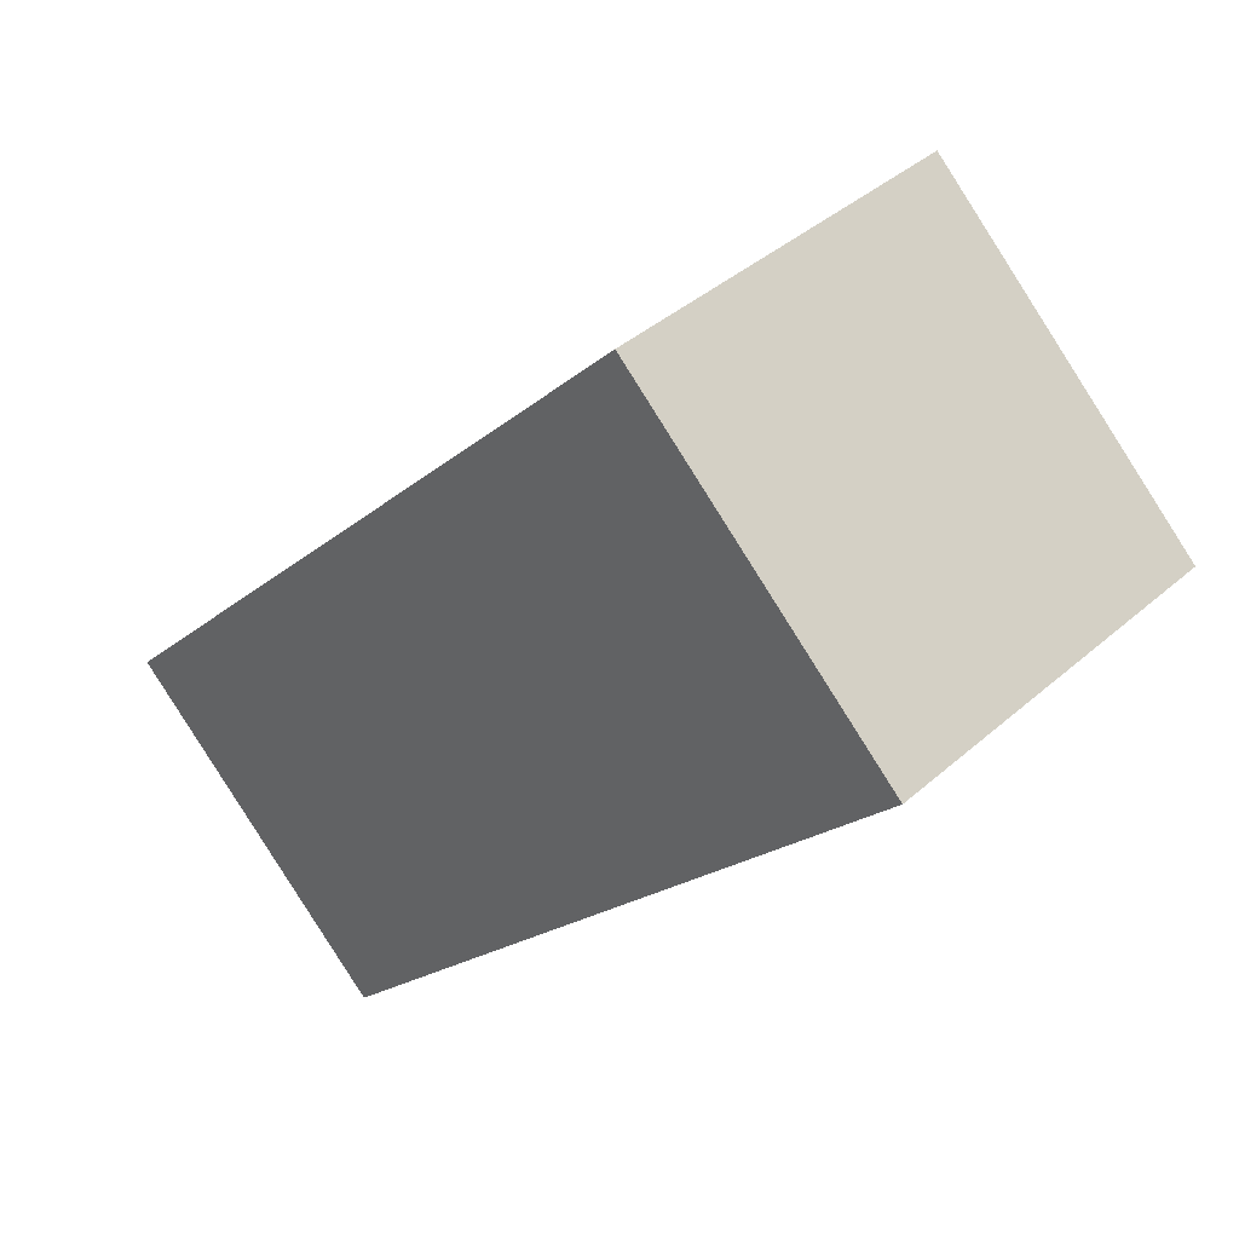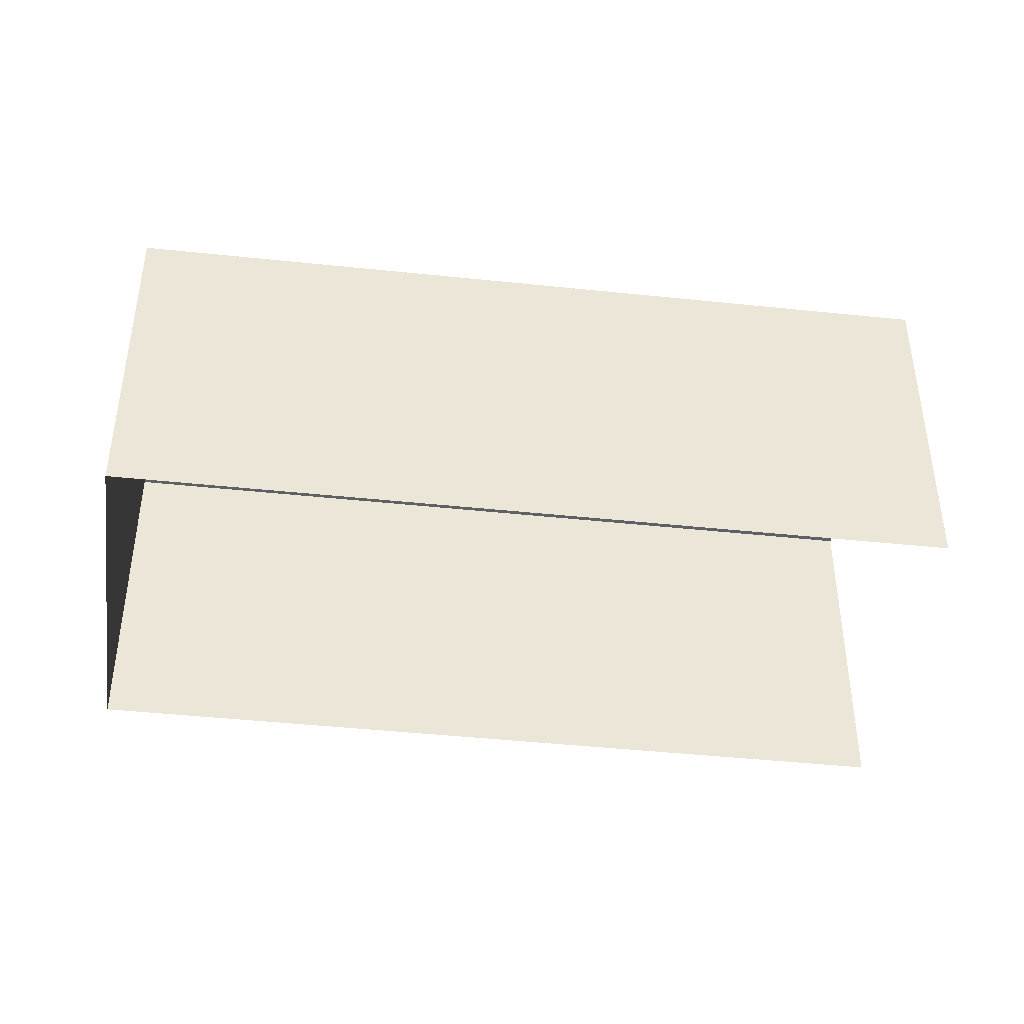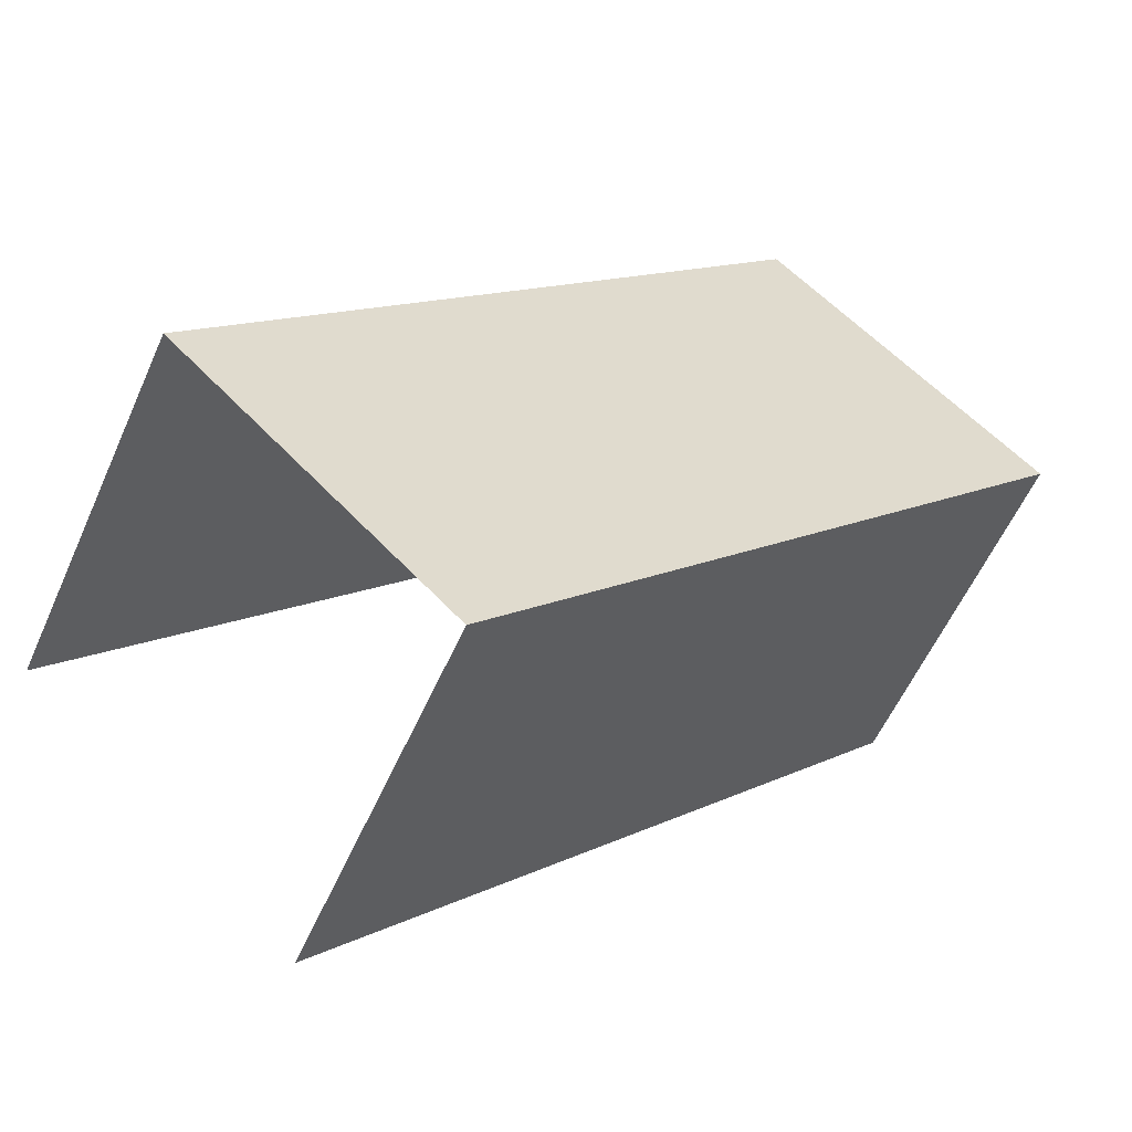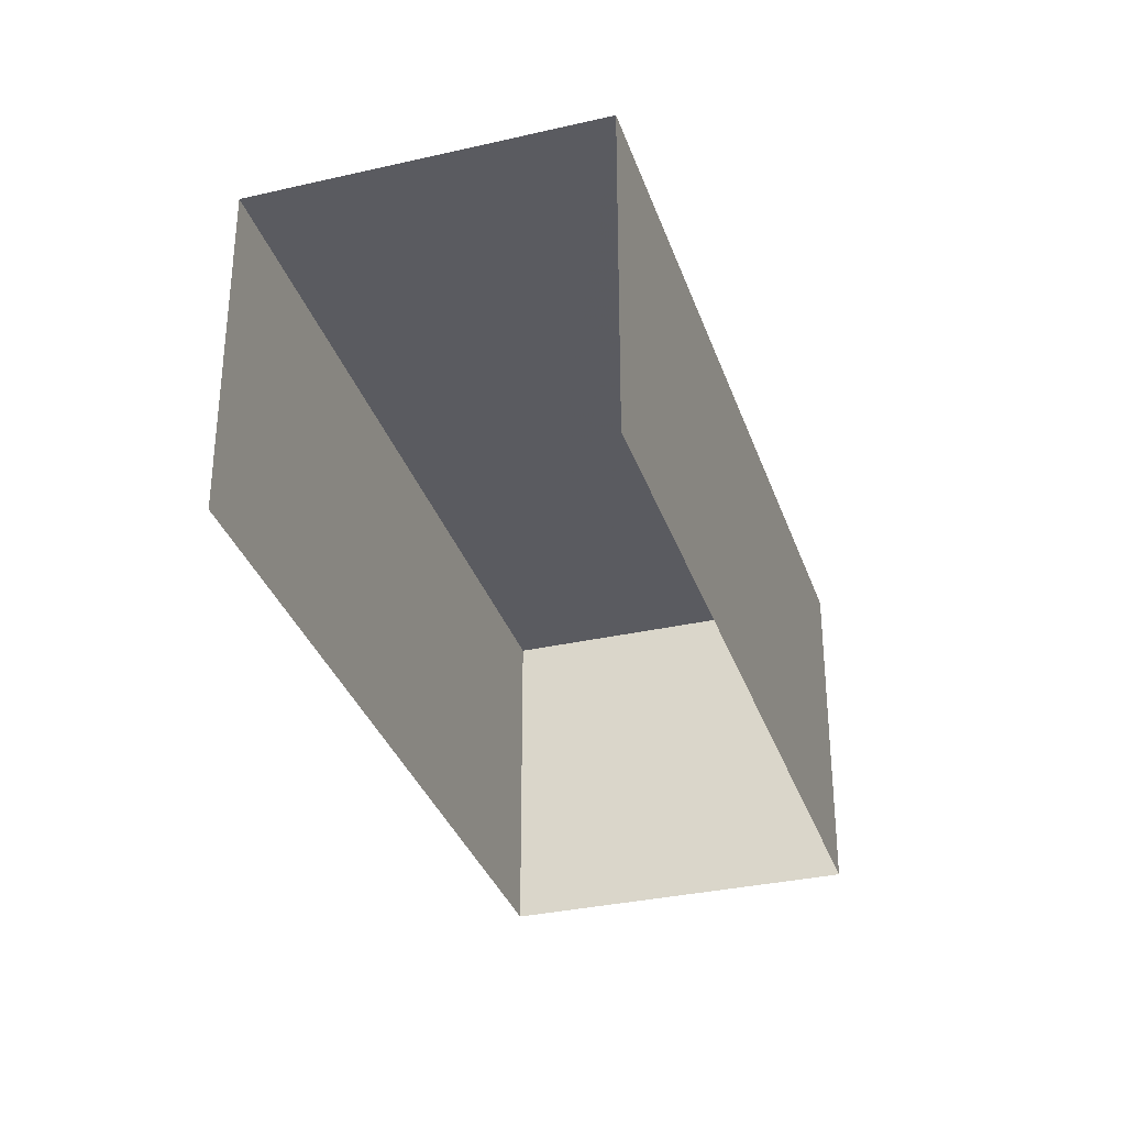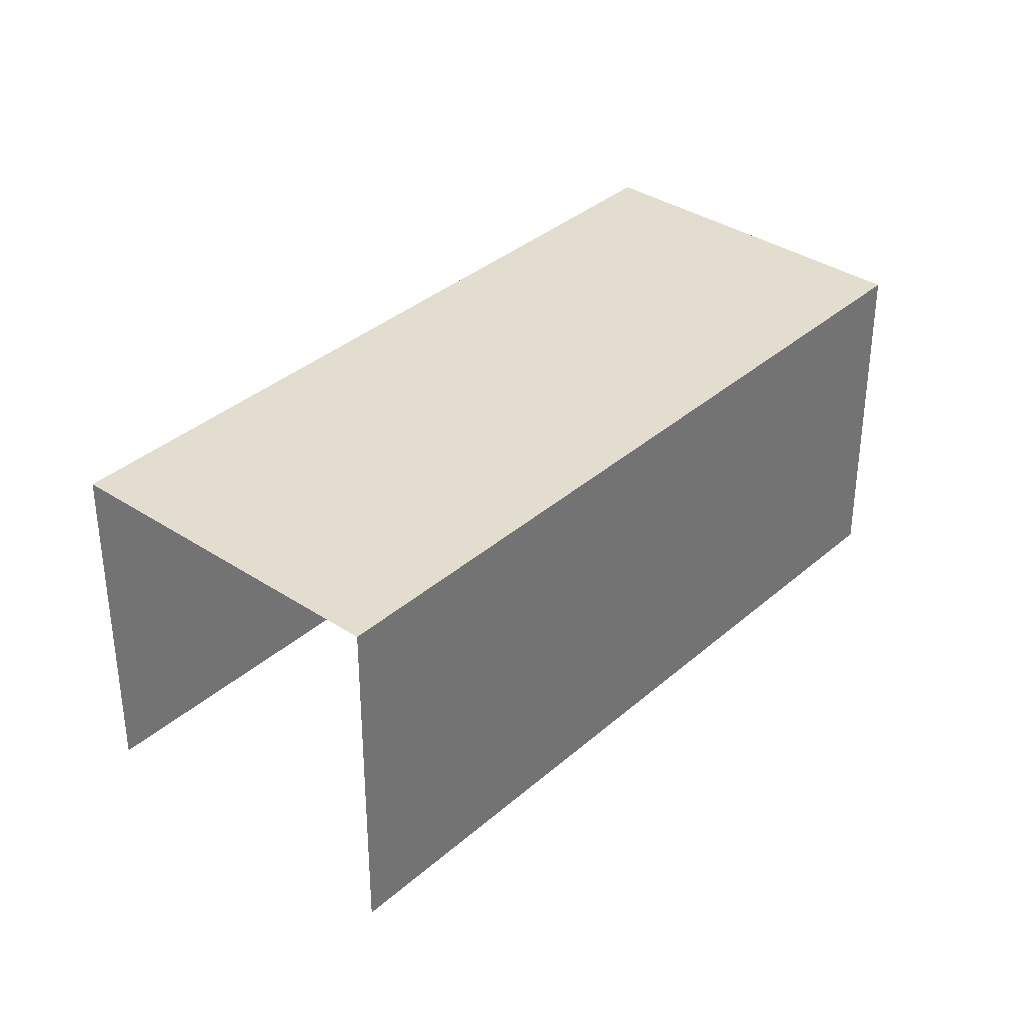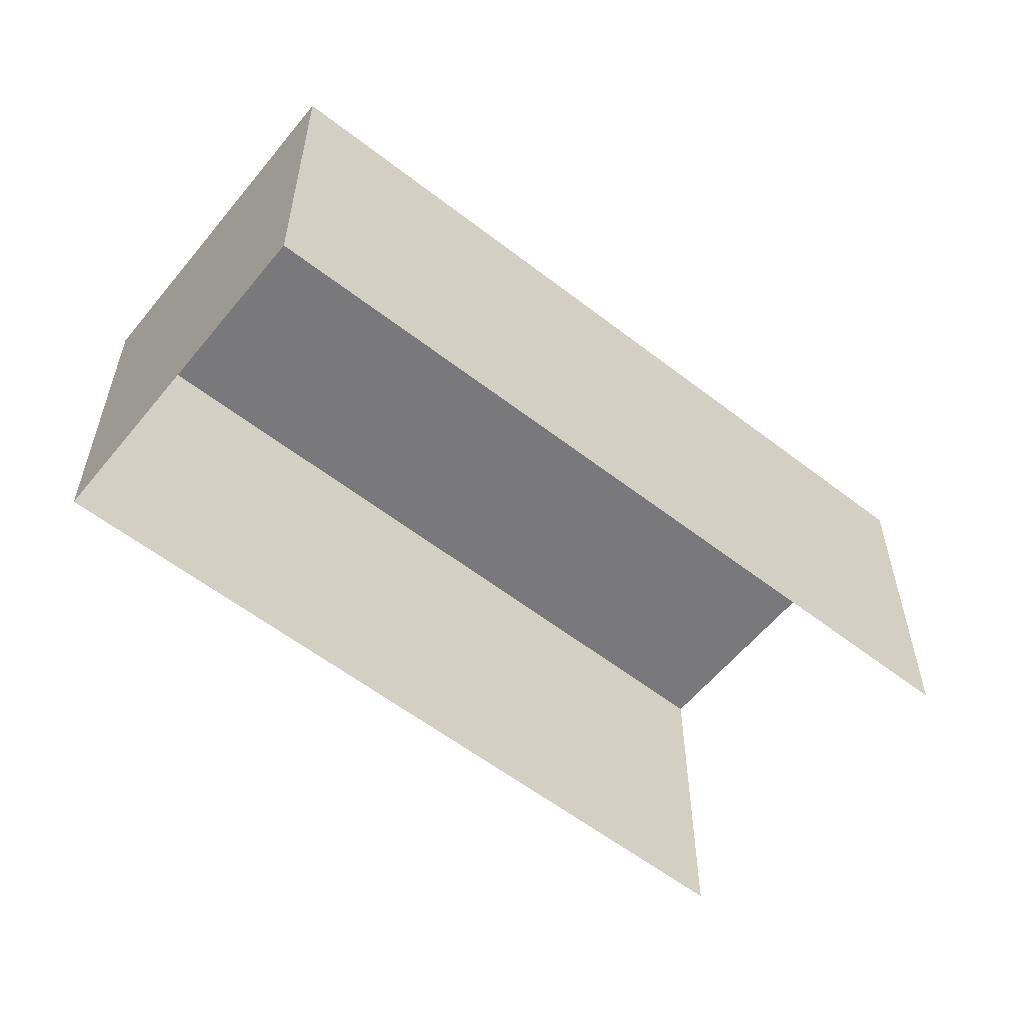
<metadata>
{"format":"obj","ext":"obj","renderer":"f3d","projection":"perspective","resolution":1024,"background":"white","views":[{"elev":39.8,"azim":42.6,"up":"+Y"},{"elev":-44.0,"azim":-140.4,"up":"+Z"},{"elev":-57.6,"azim":-23.8,"up":"+Y"},{"elev":-33.5,"azim":-25.9,"up":"+Z"},{"elev":35.6,"azim":-2.2,"up":"+Z"},{"elev":-57.9,"azim":-172.1,"up":"+Z"}]}
</metadata>
<code>
v -2.202e+05 -1.24e+05 36.63
v -2.202e+05 -1.24e+05 36.63
v -2.202e+05 -1.24e+05 36.63
v -2.202e+05 -1.24e+05 36.63
v -2.202e+05 -1.24e+05 41.29
v -2.202e+05 -1.24e+05 41.29
v -2.202e+05 -1.24e+05 41.29
v -2.202e+05 -1.24e+05 41.29
f 1 2 3
f 4 1 3
f 5 2 1
f 5 8 2
f 5 6 7
f 8 5 7
f 6 1 4
f 6 5 1
f 7 3 2
f 8 7 2
f 6 4 3
f 7 6 3

</code>
